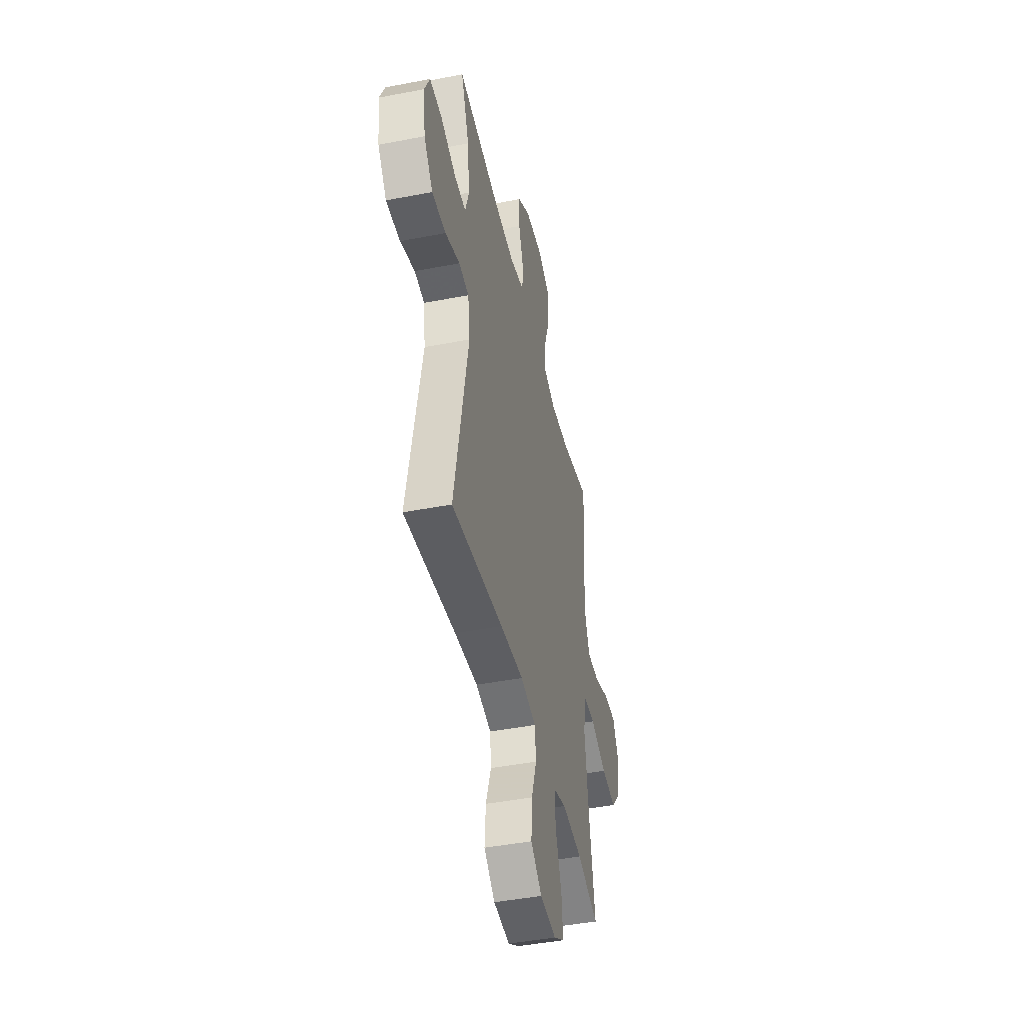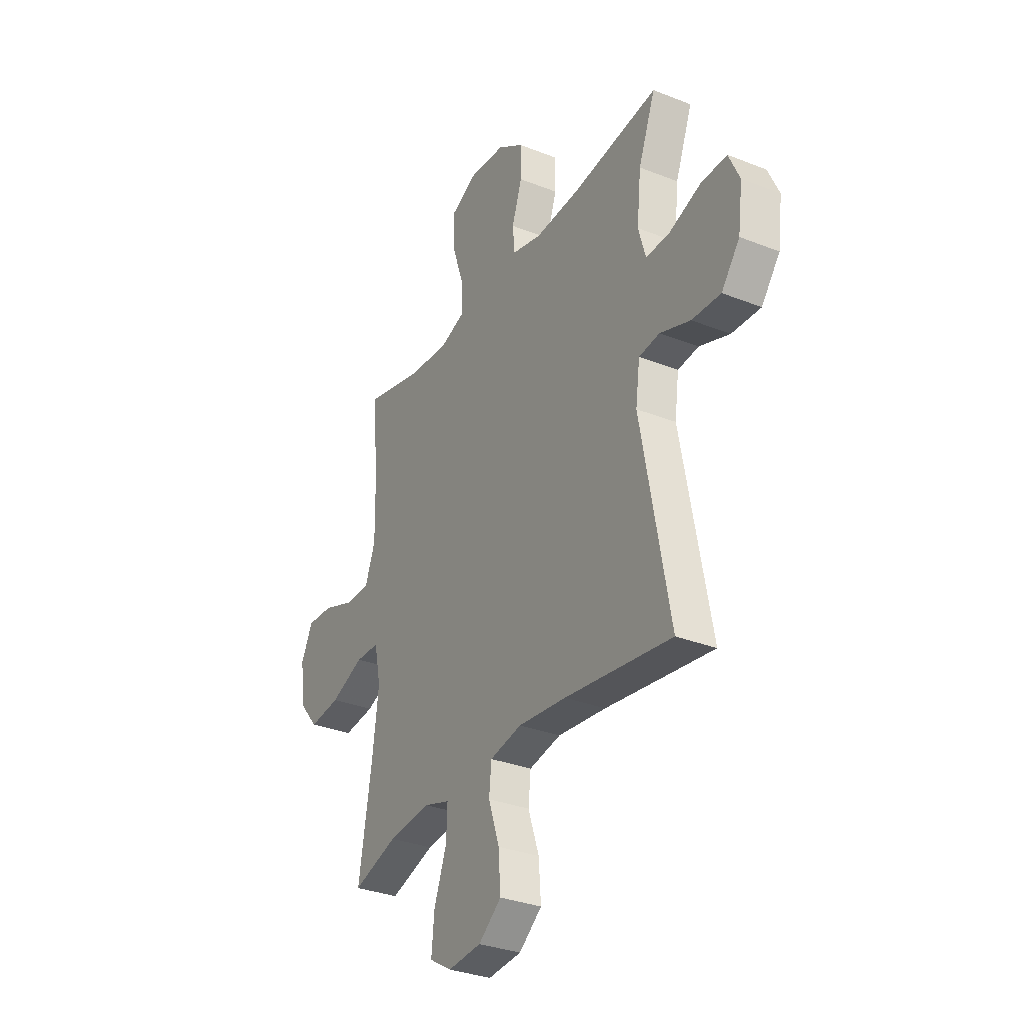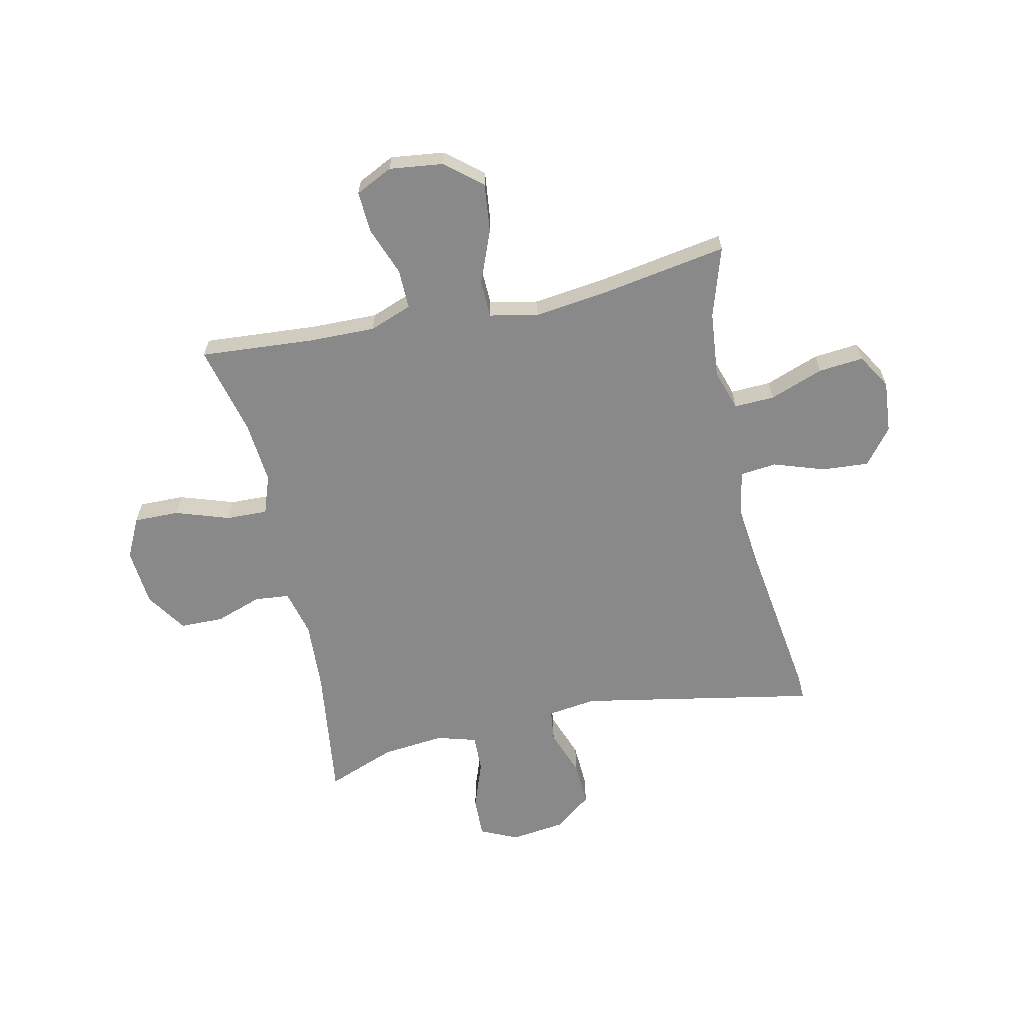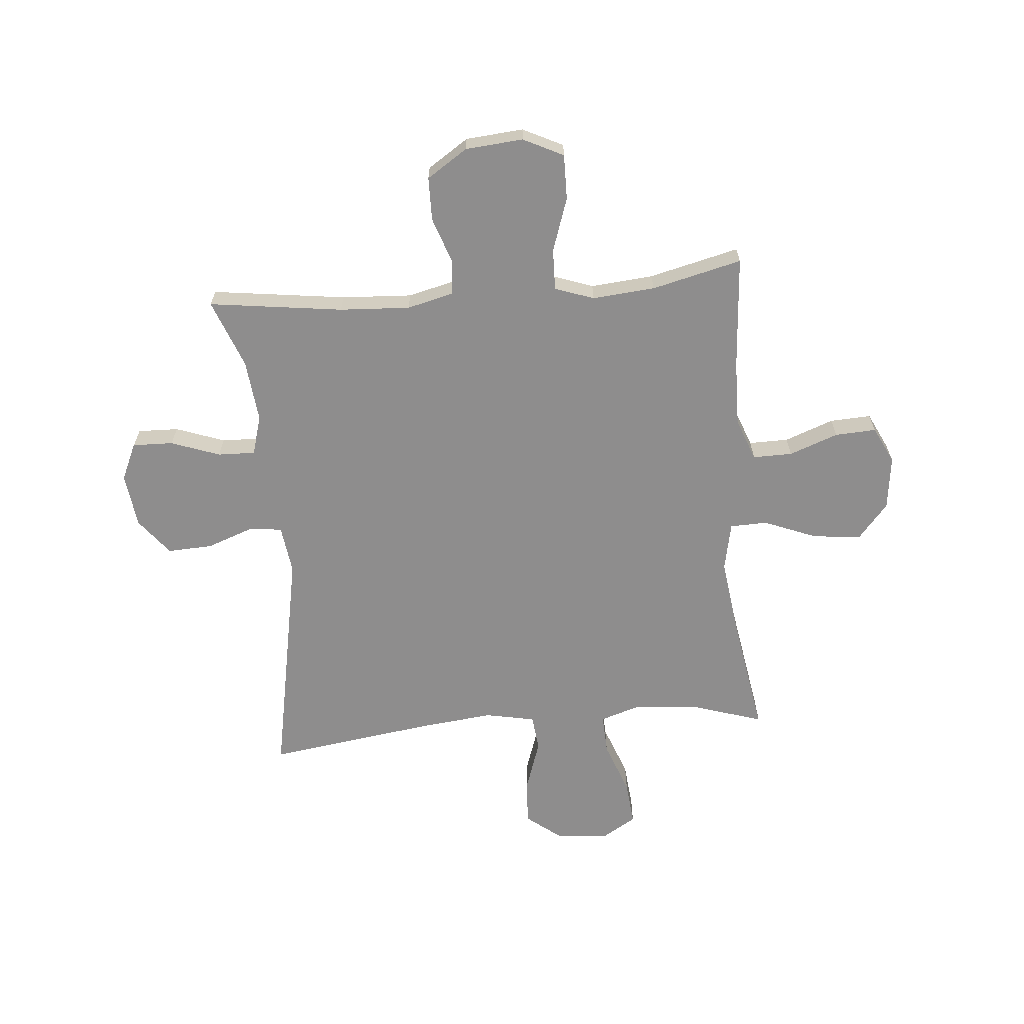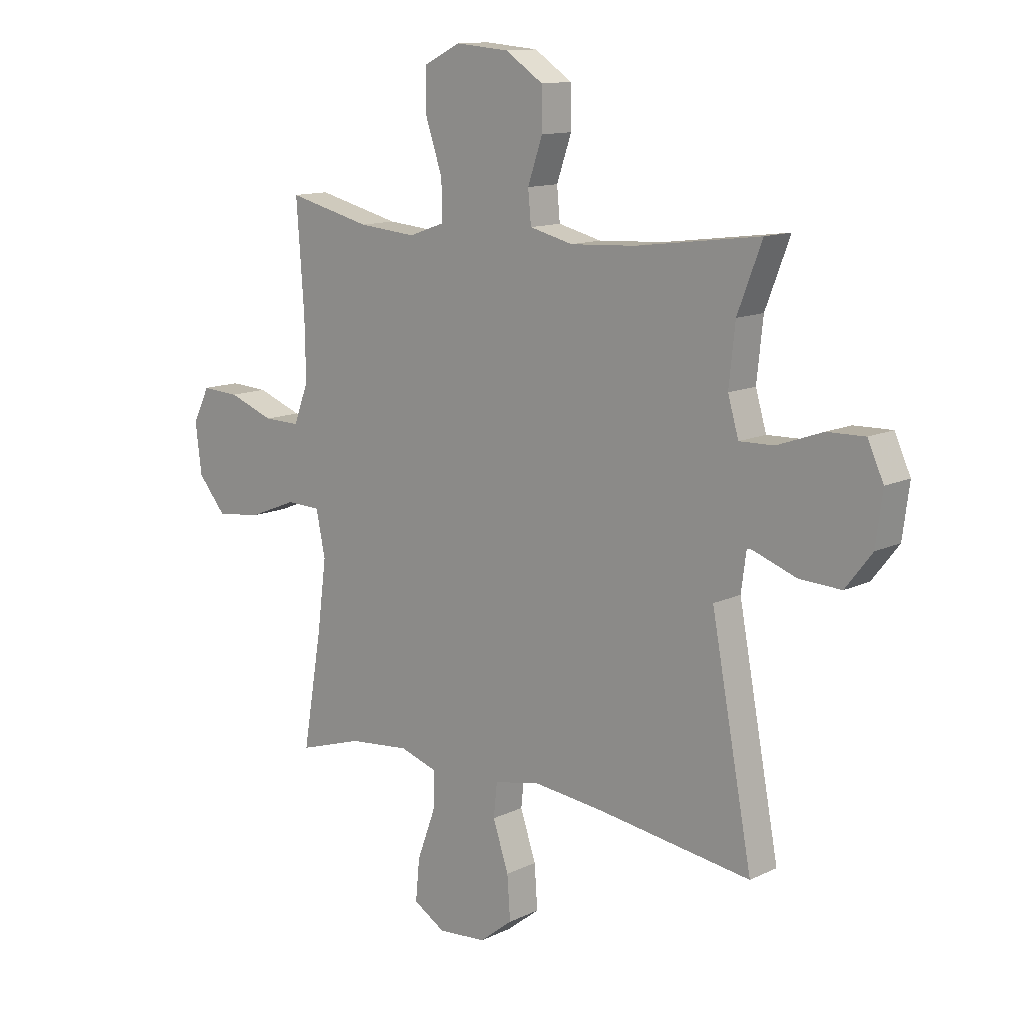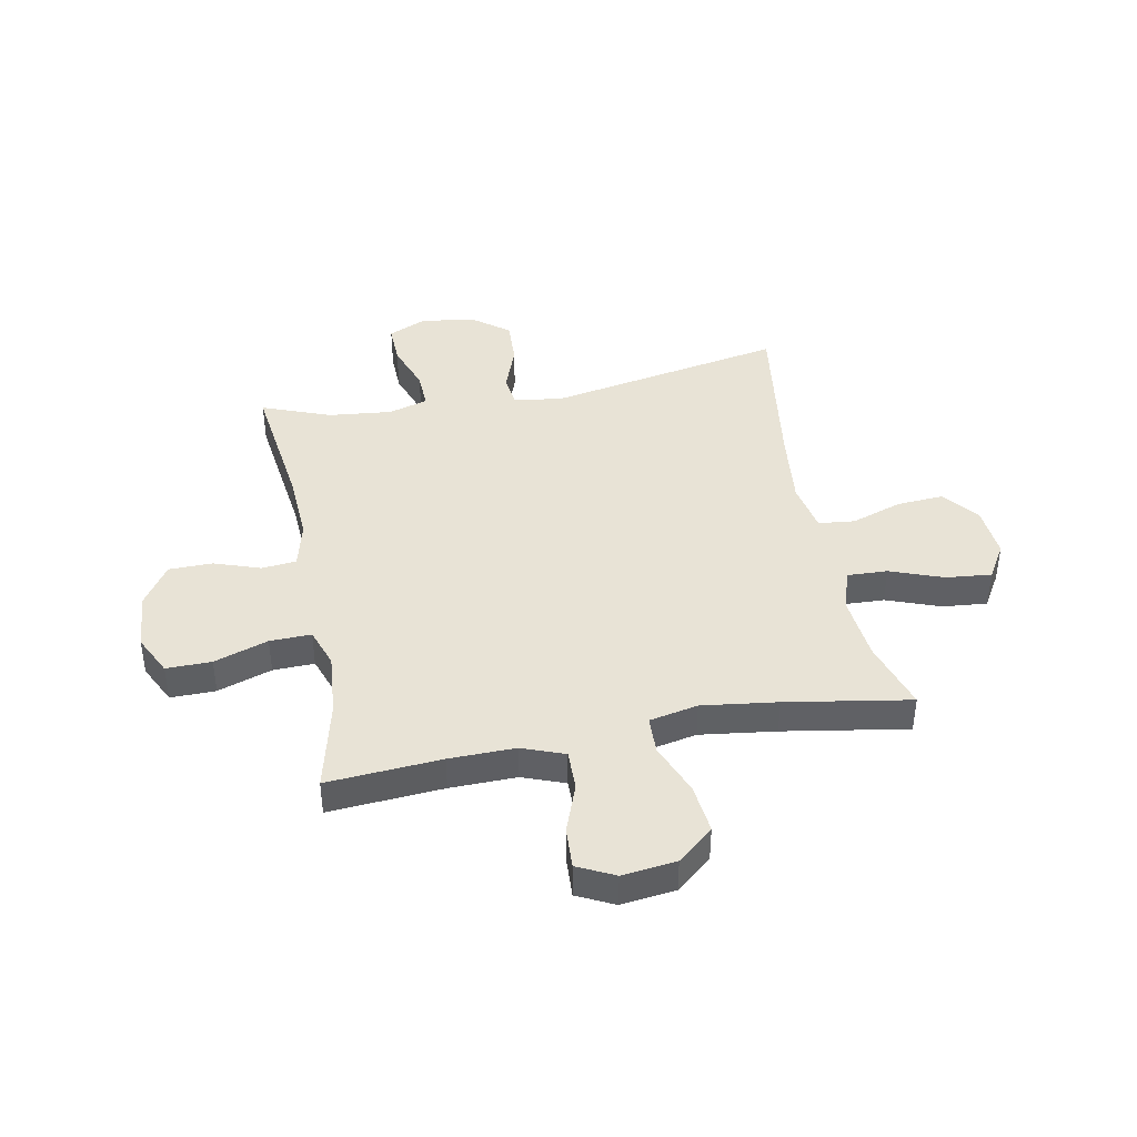
<metadata>
{"format":"obj","ext":"obj","renderer":"f3d","projection":"perspective","resolution":1024,"background":"white","views":[{"elev":-44.6,"azim":-77.3,"up":"+Z"},{"elev":-31.9,"azim":-119.1,"up":"+Z"},{"elev":-63.0,"azim":102.3,"up":"+Y"},{"elev":-64.7,"azim":4.9,"up":"+Y"},{"elev":12.4,"azim":-138.0,"up":"+Z"},{"elev":41.9,"azim":79.1,"up":"+Y"}]}
</metadata>
<code>
v 0.5 0.07 -0.5
v 0.373 0.07 -0.46
v 0.253 0.07 -0.448
v 0.178 0.07 -0.472
v 0.181 0.07 -0.545
v 0.217 0.07 -0.642
v 0.225 0.07 -0.724
v 0.162 0.07 -0.762
v 0.067 0.07 -0.754
v 0.002 0.07 -0.703
v 0.008 0.07 -0.618
v 0.039 0.07 -0.526
v 0.032 0.07 -0.46
v -0.059 0.07 -0.442
v -0.196 0.07 -0.457
v -0.5 0.07 -0.5
v -0.419 0.07 -0.07
v -0.431 0.07 0.019
v -0.49 0.07 0.026
v -0.576 0.07 -0.005
v -0.658 0.07 -0.009
v -0.71 0.07 0.058
v -0.723 0.07 0.157
v -0.692 0.07 0.225
v -0.618 0.07 0.223
v -0.529 0.07 0.191
v -0.461 0.07 0.189
v -0.44 0.07 0.261
v -0.452 0.07 0.375
v -0.5 0.07 0.5
v -0.256 0.07 0.468
v -0.128 0.07 0.461
v -0.043 0.07 0.482
v -0.037 0.07 0.545
v -0.066 0.07 0.629
v -0.065 0.07 0.708
v 0.009 0.07 0.757
v 0.114 0.07 0.766
v 0.187 0.07 0.73
v 0.186 0.07 0.648
v 0.153 0.07 0.55
v 0.151 0.07 0.475
v 0.222 0.07 0.45
v 0.336 0.07 0.46
v 0.5 0.07 0.5
v 0.485 0.07 0.293
v 0.483 0.07 0.173
v 0.512 0.07 0.096
v 0.584 0.07 0.097
v 0.673 0.07 0.13
v 0.748 0.07 0.134
v 0.781 0.07 0.067
v 0.769 0.07 -0.031
v 0.714 0.07 -0.096
v 0.625 0.07 -0.086
v 0.53 0.07 -0.048
v 0.462 0.07 -0.05
v 0.444 0.07 -0.138
v 0.462 0.07 -0.275
v 0.5 0 -0.5
v 0.373 0 -0.46
v 0.253 0 -0.448
v 0.178 0 -0.472
v 0.181 0 -0.545
v 0.217 0 -0.642
v 0.225 0 -0.724
v 0.162 0 -0.762
v 0.067 0 -0.754
v 0.002 0 -0.703
v 0.008 0 -0.618
v 0.039 0 -0.526
v 0.032 0 -0.46
v -0.059 0 -0.442
v -0.196 0 -0.457
v -0.5 0 -0.5
v -0.419 0 -0.07
v -0.431 0 0.019
v -0.49 0 0.026
v -0.576 0 -0.005
v -0.658 0 -0.009
v -0.71 0 0.058
v -0.723 0 0.157
v -0.692 0 0.225
v -0.618 0 0.223
v -0.529 0 0.191
v -0.461 0 0.189
v -0.44 0 0.261
v -0.452 0 0.375
v -0.5 0 0.5
v -0.256 0 0.468
v -0.128 0 0.461
v -0.043 0 0.482
v -0.037 0 0.545
v -0.066 0 0.629
v -0.065 0 0.708
v 0.009 0 0.757
v 0.114 0 0.766
v 0.187 0 0.73
v 0.186 0 0.648
v 0.153 0 0.55
v 0.151 0 0.475
v 0.222 0 0.45
v 0.336 0 0.46
v 0.5 0 0.5
v 0.485 0 0.293
v 0.483 0 0.173
v 0.512 0 0.096
v 0.584 0 0.097
v 0.673 0 0.13
v 0.748 0 0.134
v 0.781 0 0.067
v 0.769 0 -0.031
v 0.714 0 -0.096
v 0.625 0 -0.086
v 0.53 0 -0.048
v 0.462 0 -0.05
v 0.444 0 -0.138
v 0.462 0 -0.275
f 53 54 55 56
f 53 56 57
f 52 53 57
f 49 50 51 52
f 48 49 52 57
f 47 48 57
f 46 47 57 58
f 44 45 46 58
f 38 39 40 41
f 38 41 42
f 37 38 42
f 34 35 36 37
f 33 34 37 42
f 32 33 42 43
f 29 30 31
f 28 29 31 32
f 27 28 32 43
f 23 24 25 26
f 23 26 27
f 22 23 27
f 19 20 21 22
f 18 19 22 27
f 15 16 17
f 14 15 17 18
f 13 14 18 27
f 9 10 11 12
f 9 12 13
f 8 9 13
f 5 6 7 8
f 4 5 8 13
f 3 4 13 27
f 59 1 2
f 43 44 58 59
f 27 43 59
f 2 3 27 59
f 115 114 113 112
f 116 115 112
f 116 112 111
f 111 110 109 108
f 116 111 108 107
f 116 107 106
f 117 116 106 105
f 117 105 104 103
f 100 99 98 97
f 101 100 97
f 101 97 96
f 96 95 94 93
f 101 96 93 92
f 102 101 92 91
f 90 89 88
f 91 90 88 87
f 102 91 87 86
f 85 84 83 82
f 86 85 82
f 86 82 81
f 81 80 79 78
f 86 81 78 77
f 76 75 74
f 77 76 74 73
f 86 77 73 72
f 71 70 69 68
f 72 71 68
f 72 68 67
f 67 66 65 64
f 72 67 64 63
f 86 72 63 62
f 61 60 118
f 118 117 103 102
f 118 102 86
f 118 86 62 61
f 1 60 61 2
f 2 61 62 3
f 3 62 63 4
f 4 63 64 5
f 5 64 65 6
f 6 65 66 7
f 7 66 67 8
f 8 67 68 9
f 9 68 69 10
f 10 69 70 11
f 11 70 71 12
f 12 71 72 13
f 13 72 73 14
f 14 73 74 15
f 15 74 75 16
f 16 75 76 17
f 17 76 77 18
f 18 77 78 19
f 19 78 79 20
f 20 79 80 21
f 21 80 81 22
f 22 81 82 23
f 23 82 83 24
f 24 83 84 25
f 25 84 85 26
f 26 85 86 27
f 27 86 87 28
f 28 87 88 29
f 29 88 89 30
f 30 89 90 31
f 31 90 91 32
f 32 91 92 33
f 33 92 93 34
f 34 93 94 35
f 35 94 95 36
f 36 95 96 37
f 37 96 97 38
f 38 97 98 39
f 39 98 99 40
f 40 99 100 41
f 41 100 101 42
f 42 101 102 43
f 43 102 103 44
f 44 103 104 45
f 45 104 105 46
f 46 105 106 47
f 47 106 107 48
f 48 107 108 49
f 49 108 109 50
f 50 109 110 51
f 51 110 111 52
f 52 111 112 53
f 53 112 113 54
f 54 113 114 55
f 55 114 115 56
f 56 115 116 57
f 57 116 117 58
f 58 117 118 59
f 59 118 60 1

</code>
